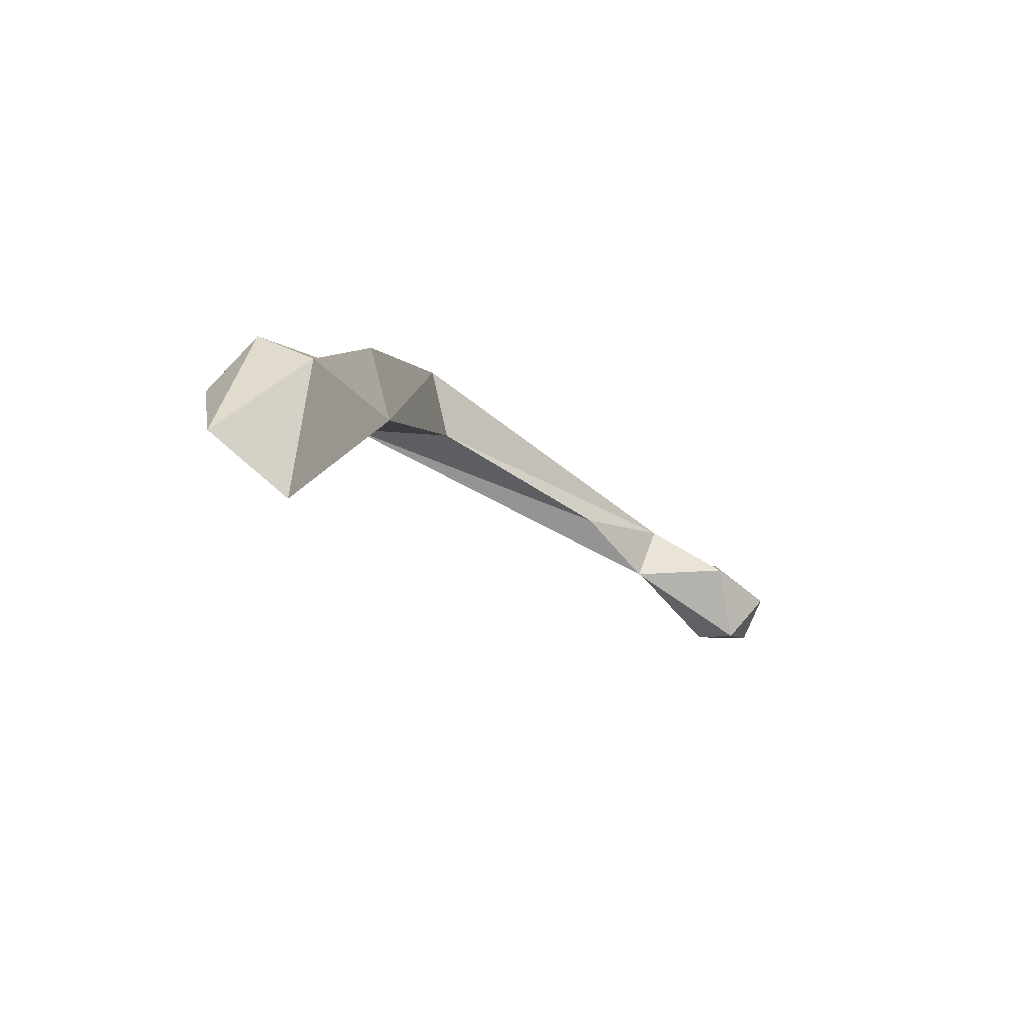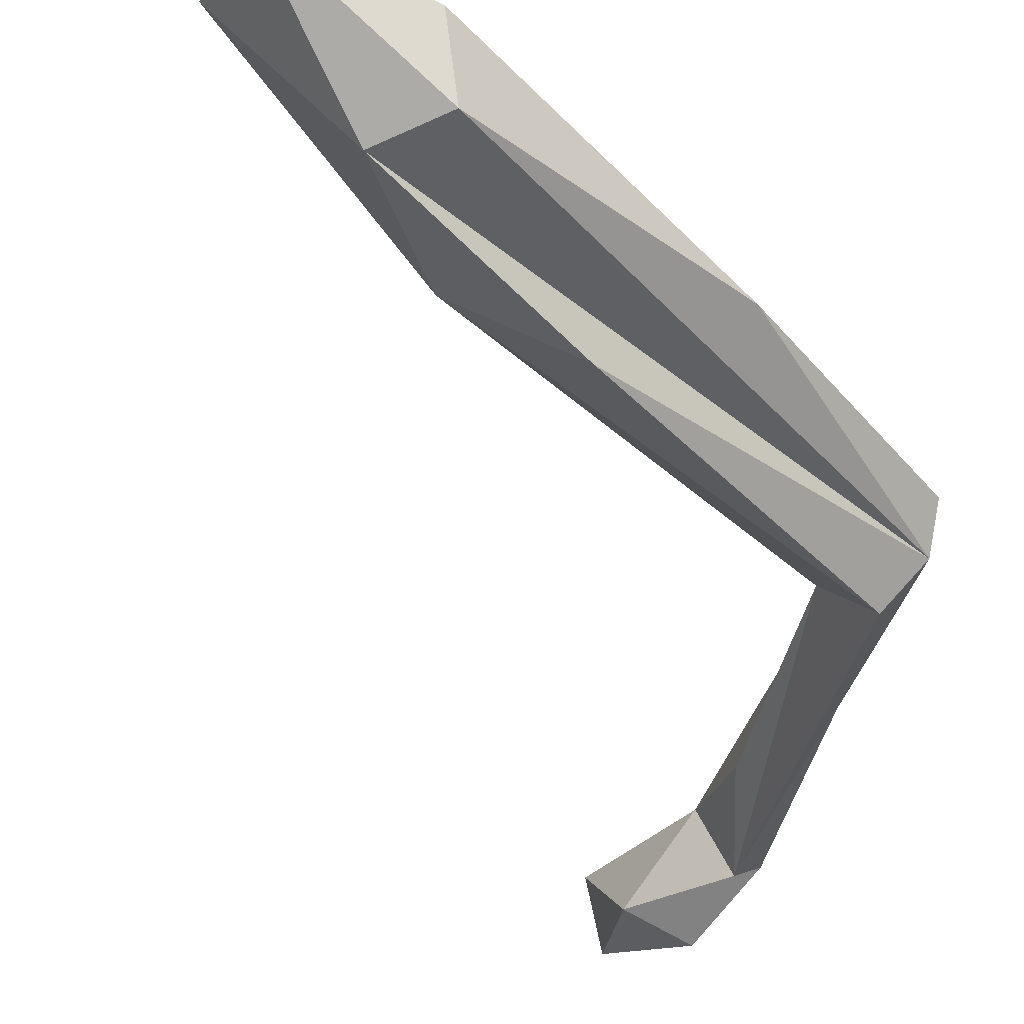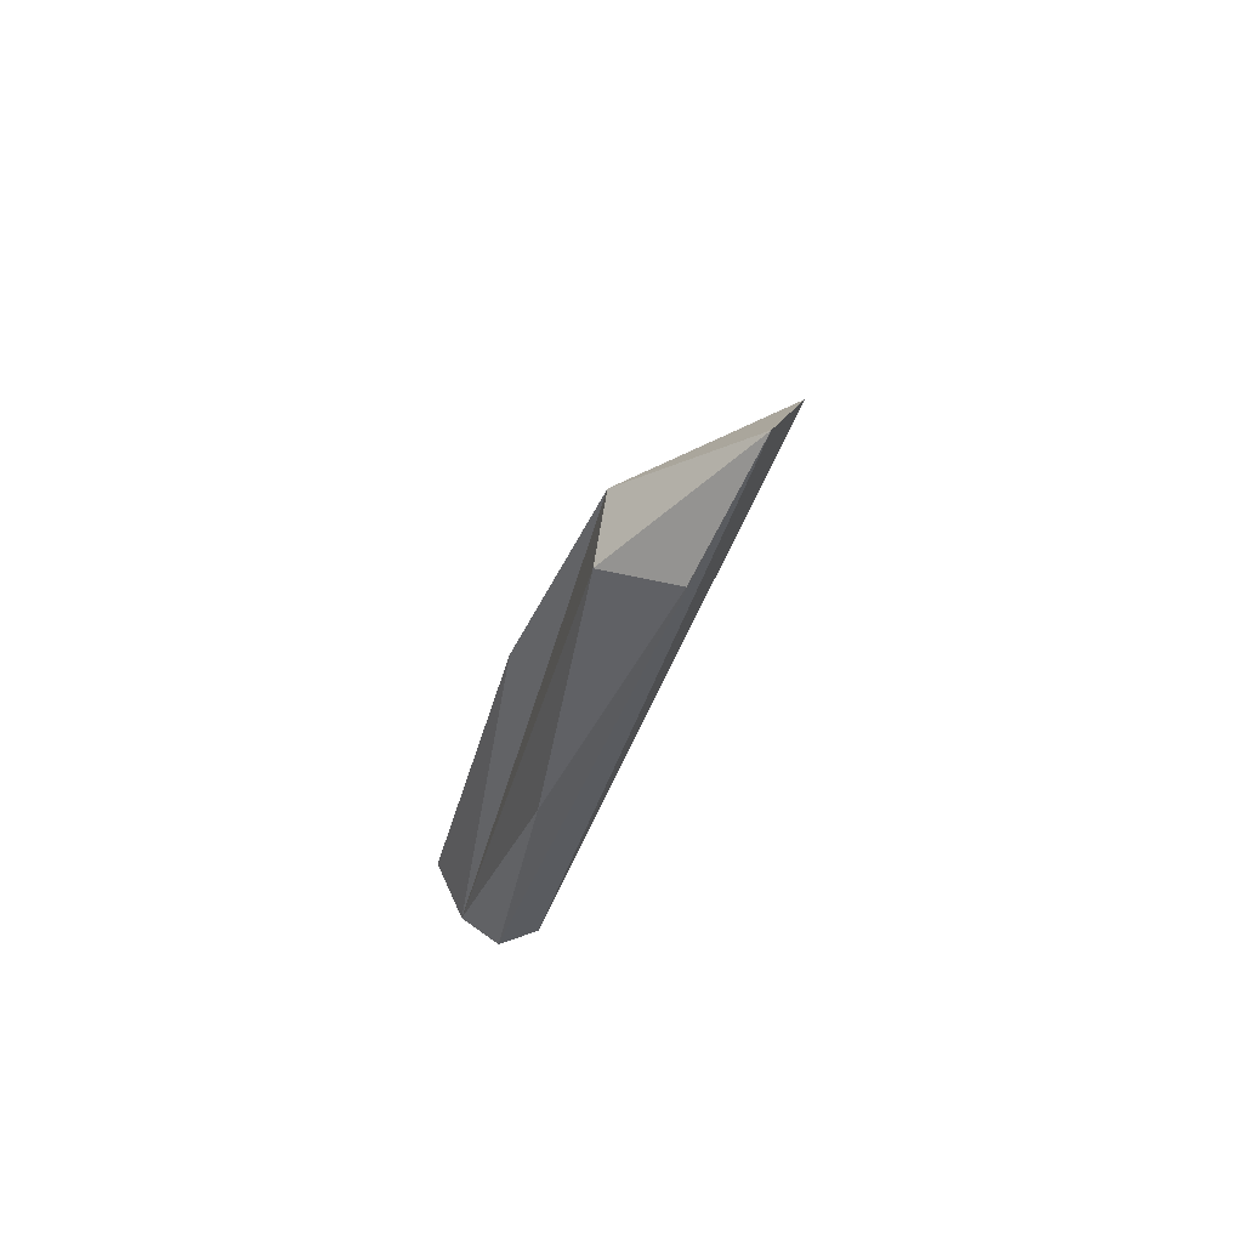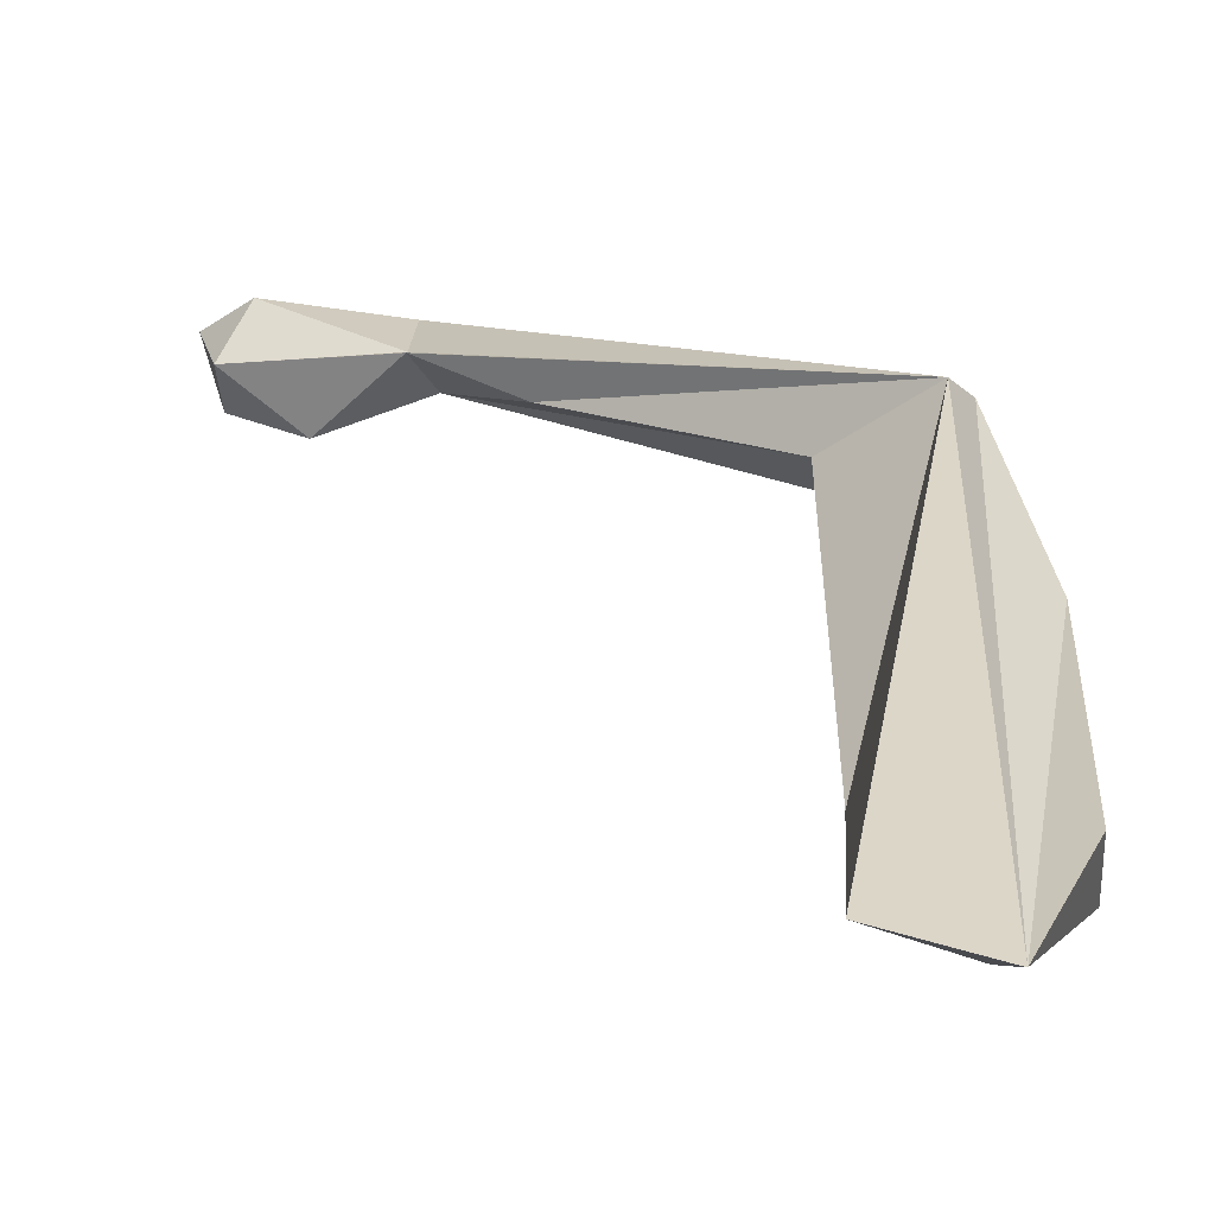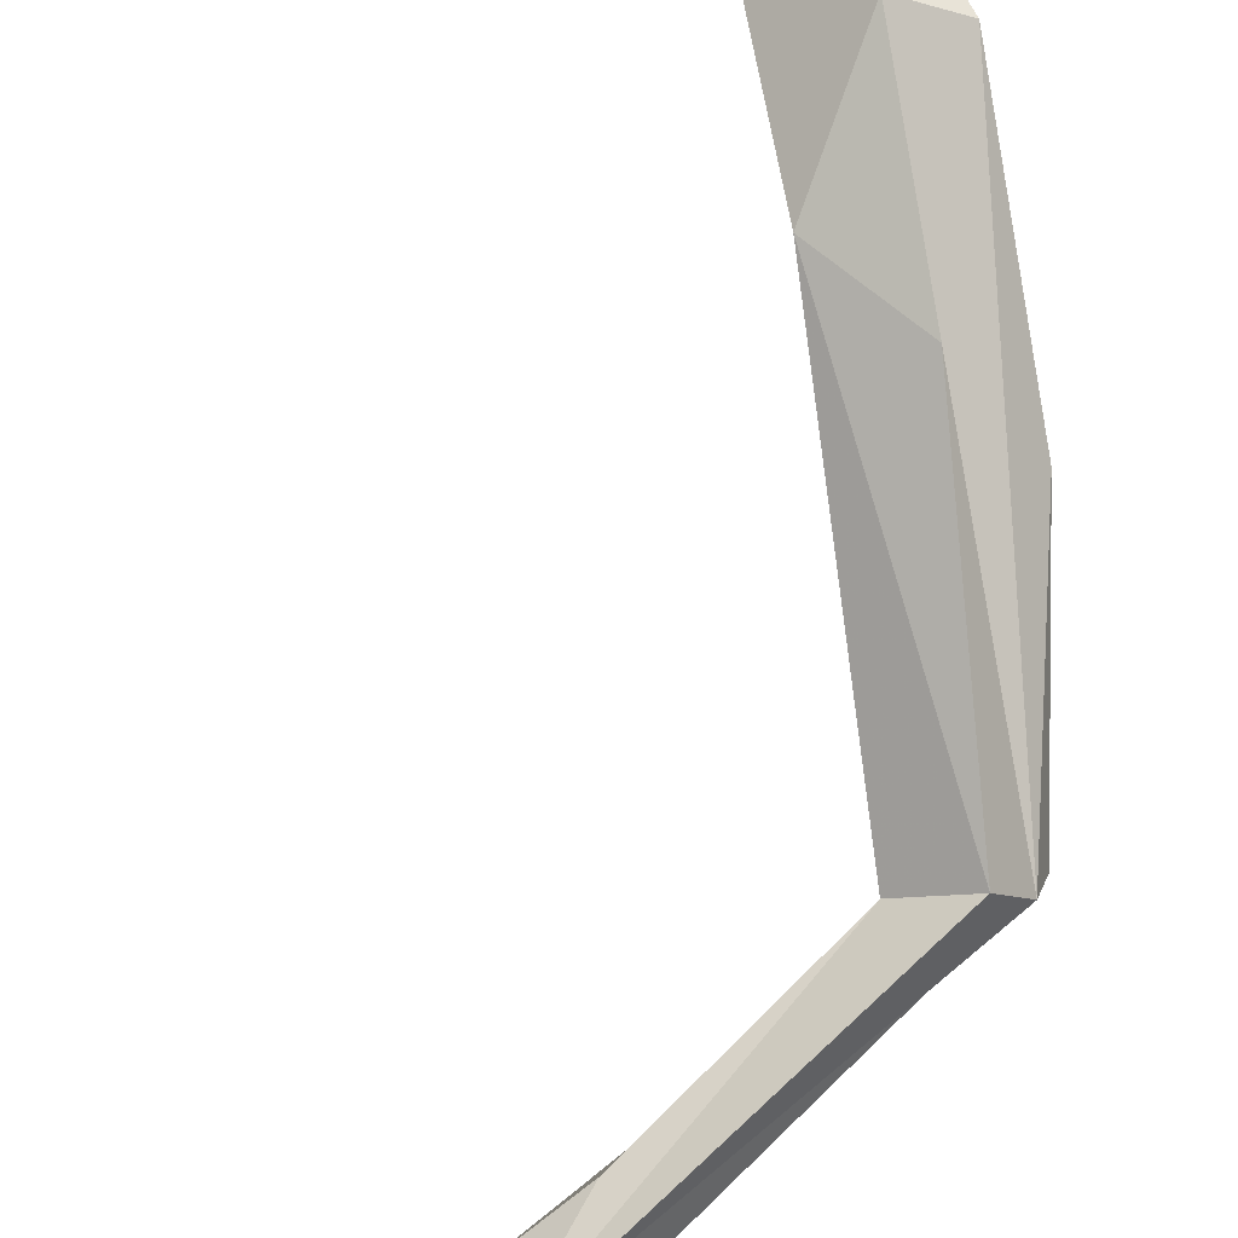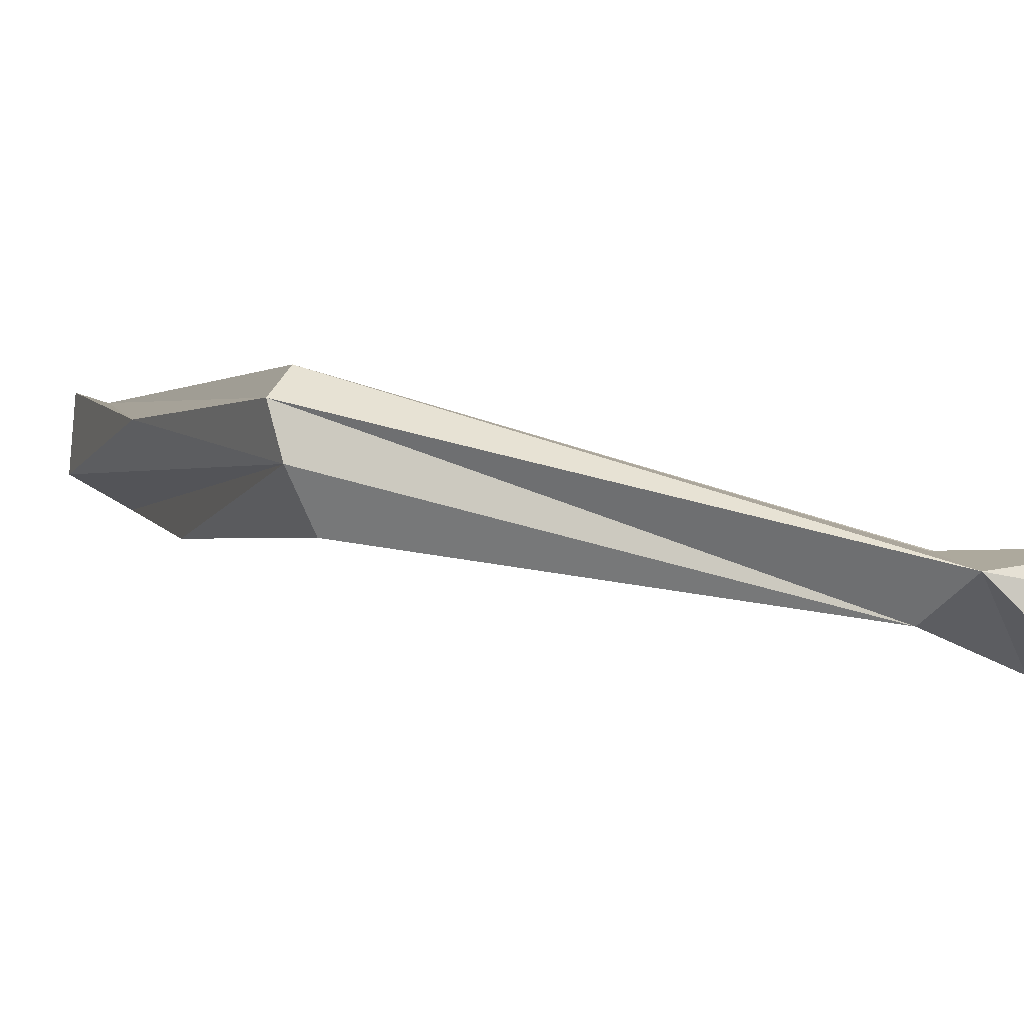
<metadata>
{"format":"obj","ext":"obj","renderer":"f3d","projection":"perspective","resolution":1024,"background":"white","views":[{"elev":77.8,"azim":43.0,"up":"+Y"},{"elev":-23.5,"azim":-139.7,"up":"+Z"},{"elev":47.2,"azim":-64.4,"up":"+Y"},{"elev":45.0,"azim":176.3,"up":"+Z"},{"elev":-75.9,"azim":-176.1,"up":"+Z"},{"elev":-16.3,"azim":-23.9,"up":"+Z"}]}
</metadata>
<code>
v -0.1156 -0.08357 0.01426
v 0.05954 -0.1872 -0.05519
v 0.05894 -0.1886 -0.05608
v -0.08775 0.2301 0.09992
v -0.1183 0.172 0.08258
v -0.1207 0.1677 0.0463
v -0.06008 0.1098 0.02486
v -0.07304 -0.08689 -0.0213
v -0.1045 -0.08013 -0.04252
v 0.04789 -0.197 -0.08356
v -0.1202 -0.09012 -0.02226
v -0.1263 -0.08922 -0.0003393
v 0.05445 -0.225 -0.07229
v 0.01661 -0.157 -0.05428
v -0.135 0.03204 0.02717
v -0.09085 0.1785 0.0378
v -0.101 0.07789 -0.001568
v -0.04569 0.2088 0.09614
v 0.135 -0.2301 -0.07799
v 0.1286 -0.2001 -0.06797
v 0.1273 -0.2095 -0.09983
v 0.09568 -0.1842 -0.09161
v 0.08982 -0.2232 -0.09992
v 0.1135 -0.2239 -0.05763
o group554167174
g mesh554167174
f 3 2 1
f 6 5 4
f 8 7 1
f 10 9 8
f 10 12 11
f 10 13 12
f 14 2 10
f 6 11 15
f 8 9 7
f 12 1 4
f 7 17 16
f 11 17 9
f 9 17 7
f 6 16 11
f 4 5 15
f 15 5 6
f 16 6 4
f 18 7 16
f 4 18 16
f 7 18 1
f 1 18 4
f 11 12 15
f 4 15 12
f 1 12 13
f 10 11 9
f 11 16 17
f 21 20 19
f 8 1 14
f 8 14 10
f 2 14 1
f 22 10 2
f 22 13 10
f 22 21 23
f 13 23 19
f 22 23 13
f 2 20 22
f 23 21 19
f 20 2 3
f 20 21 22
f 3 13 24
f 24 13 19
f 3 24 20
f 1 13 3
f 20 24 19

</code>
